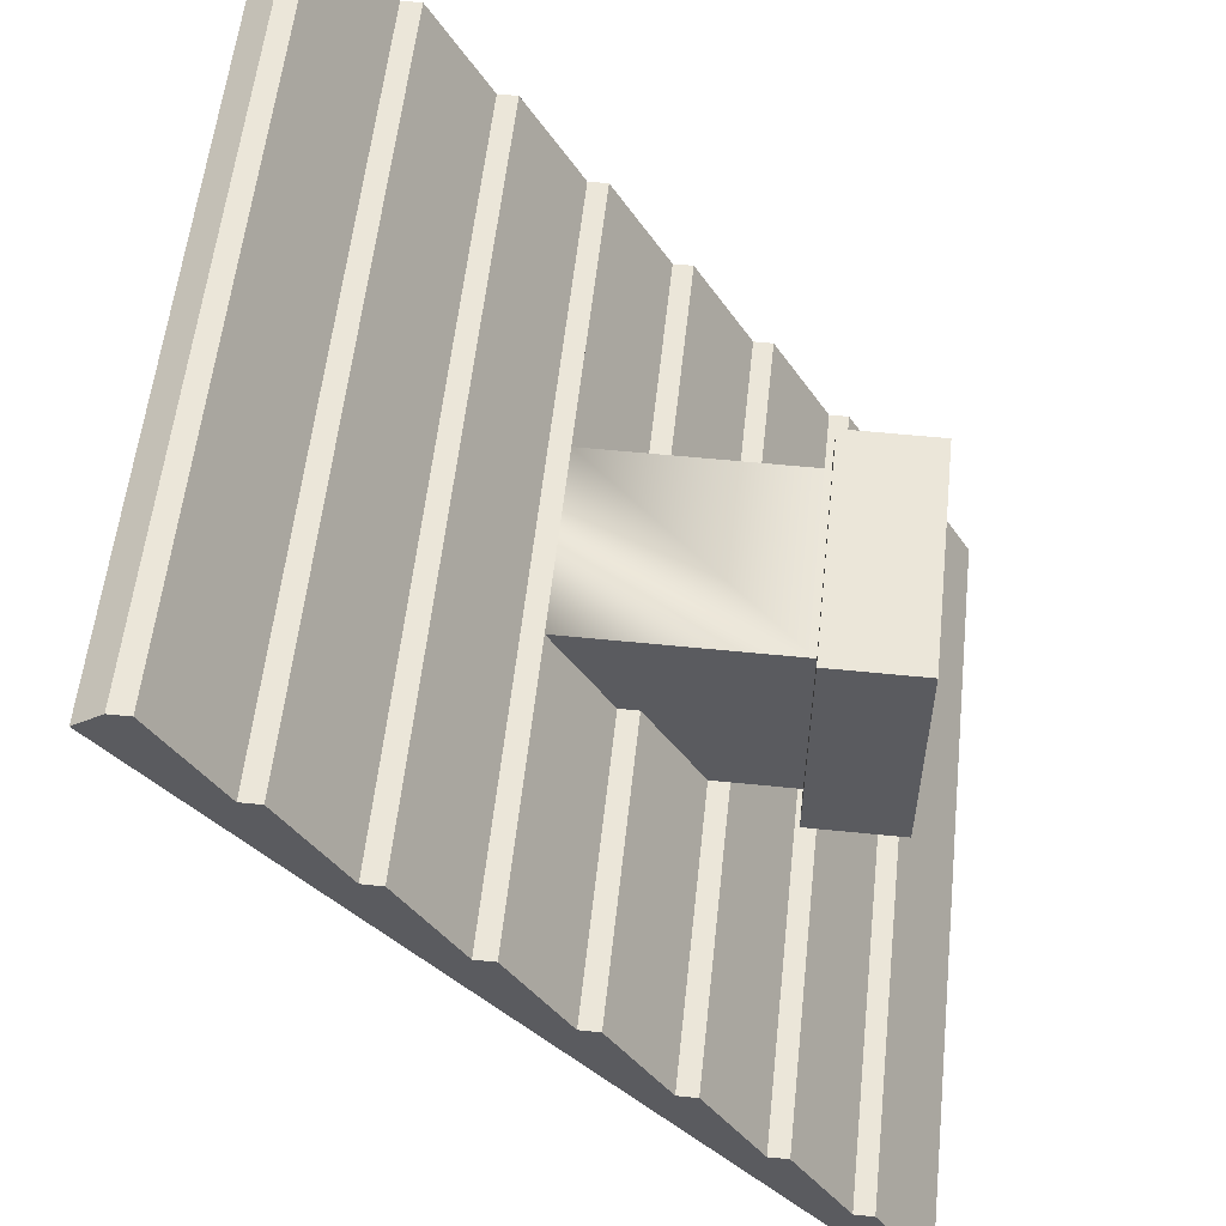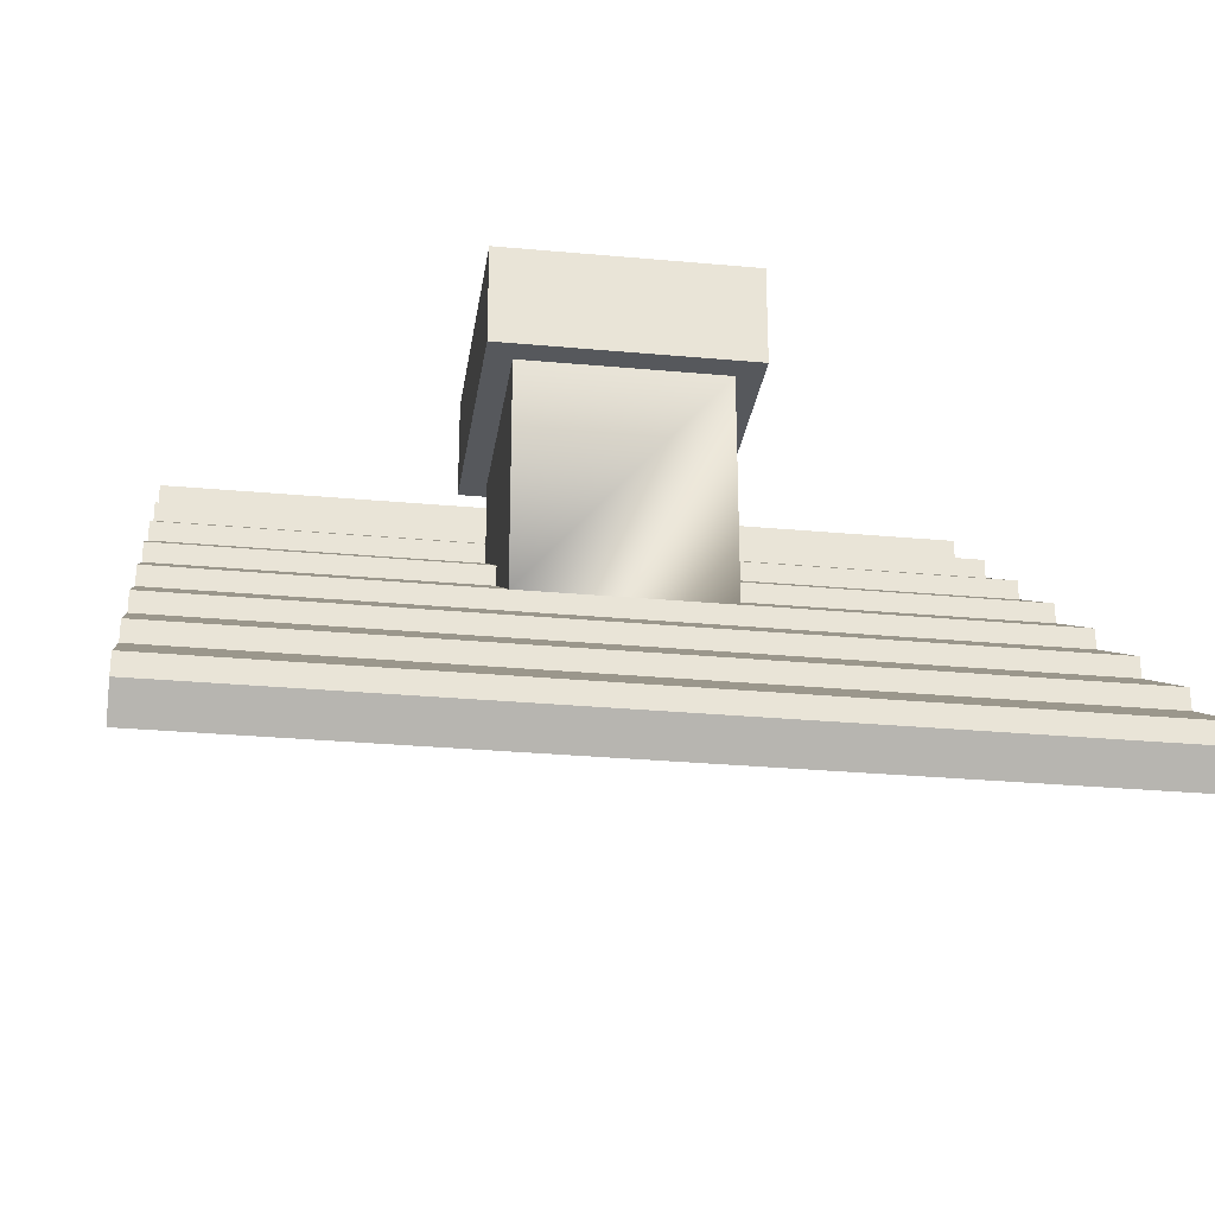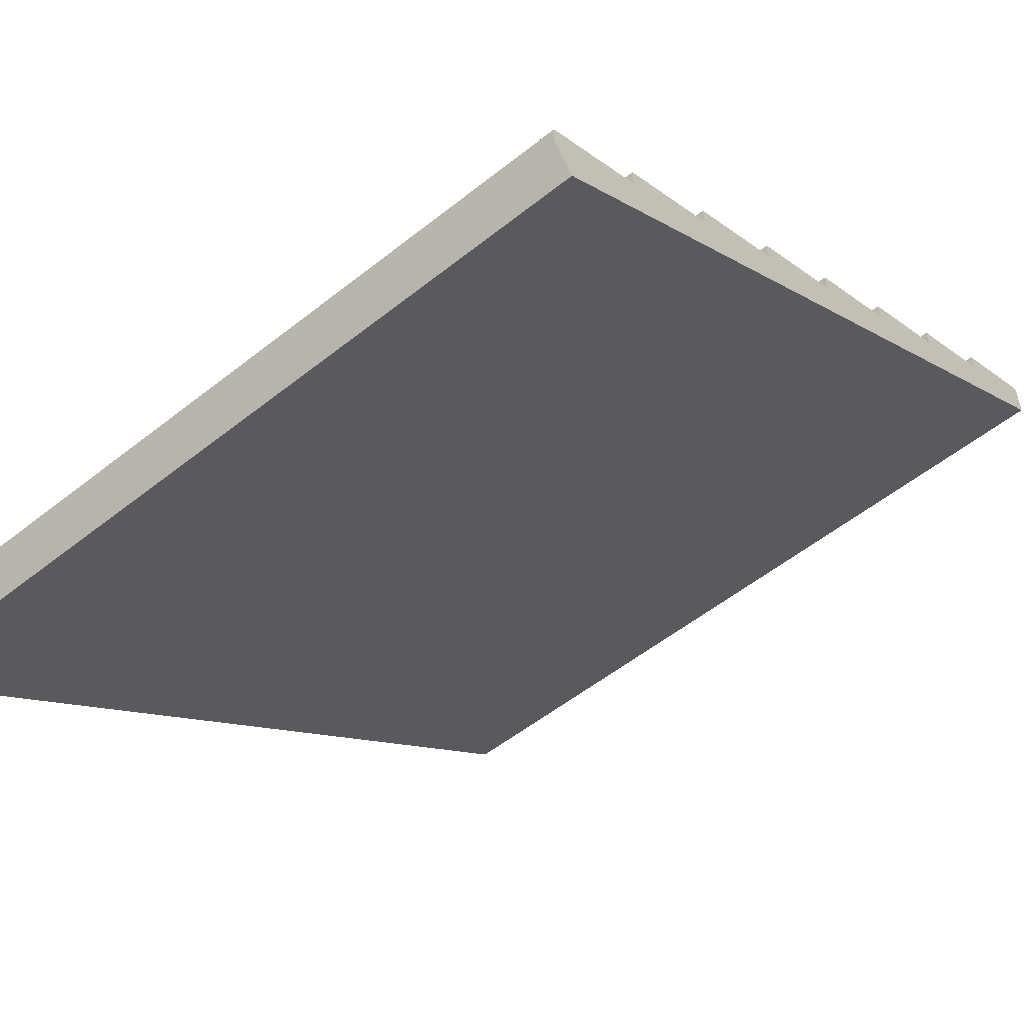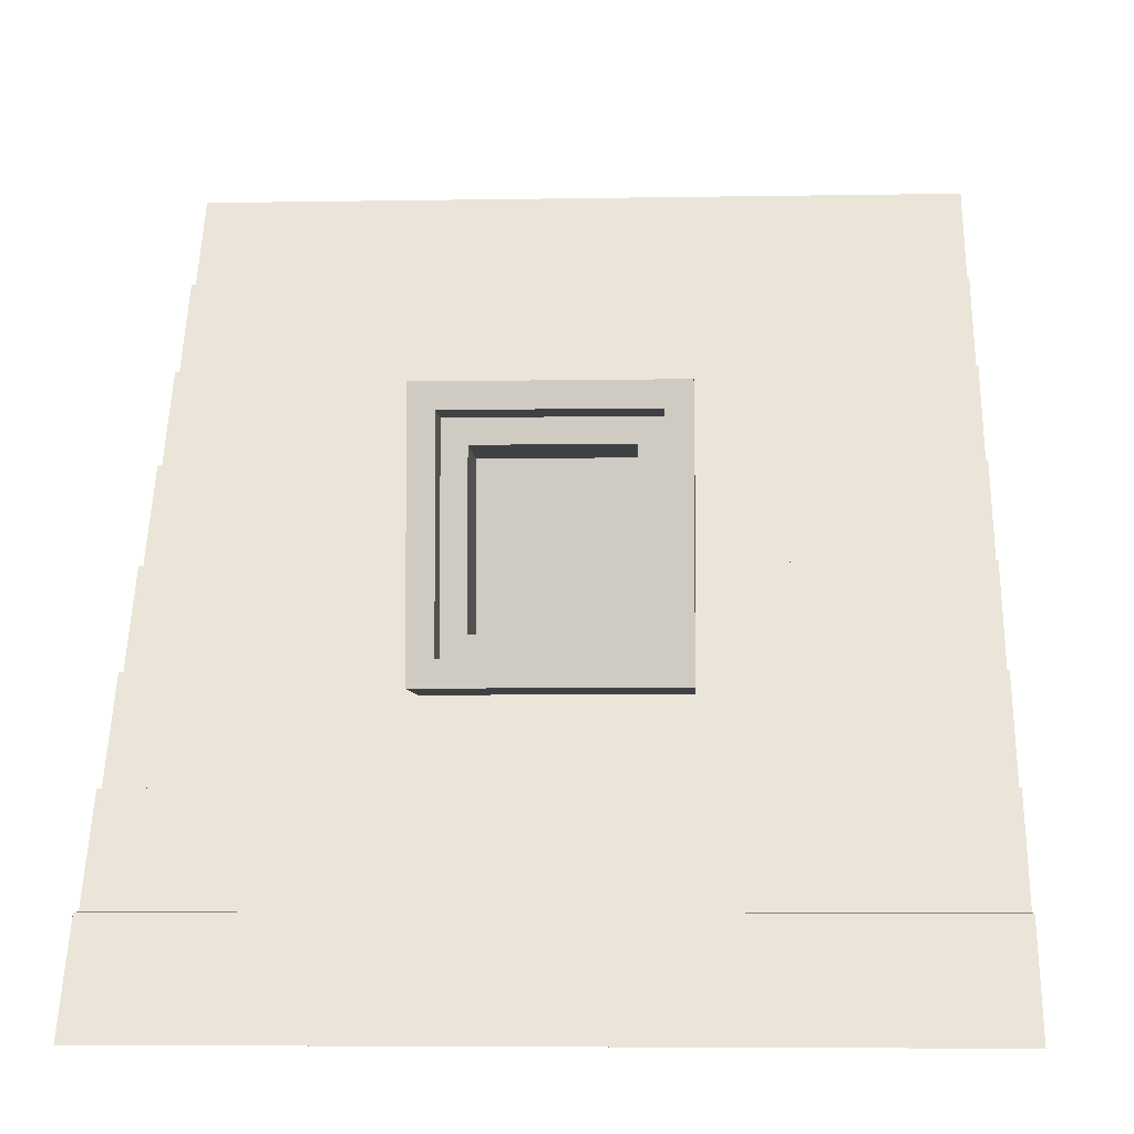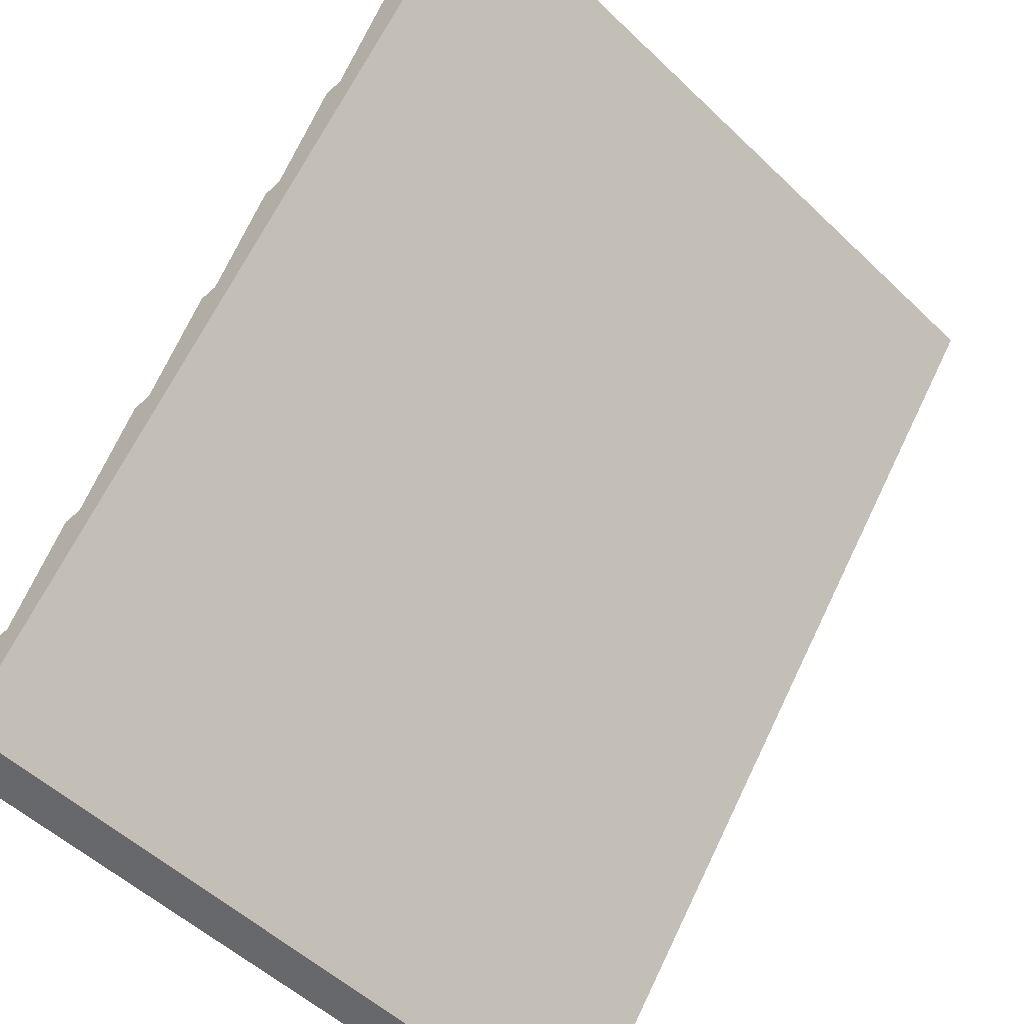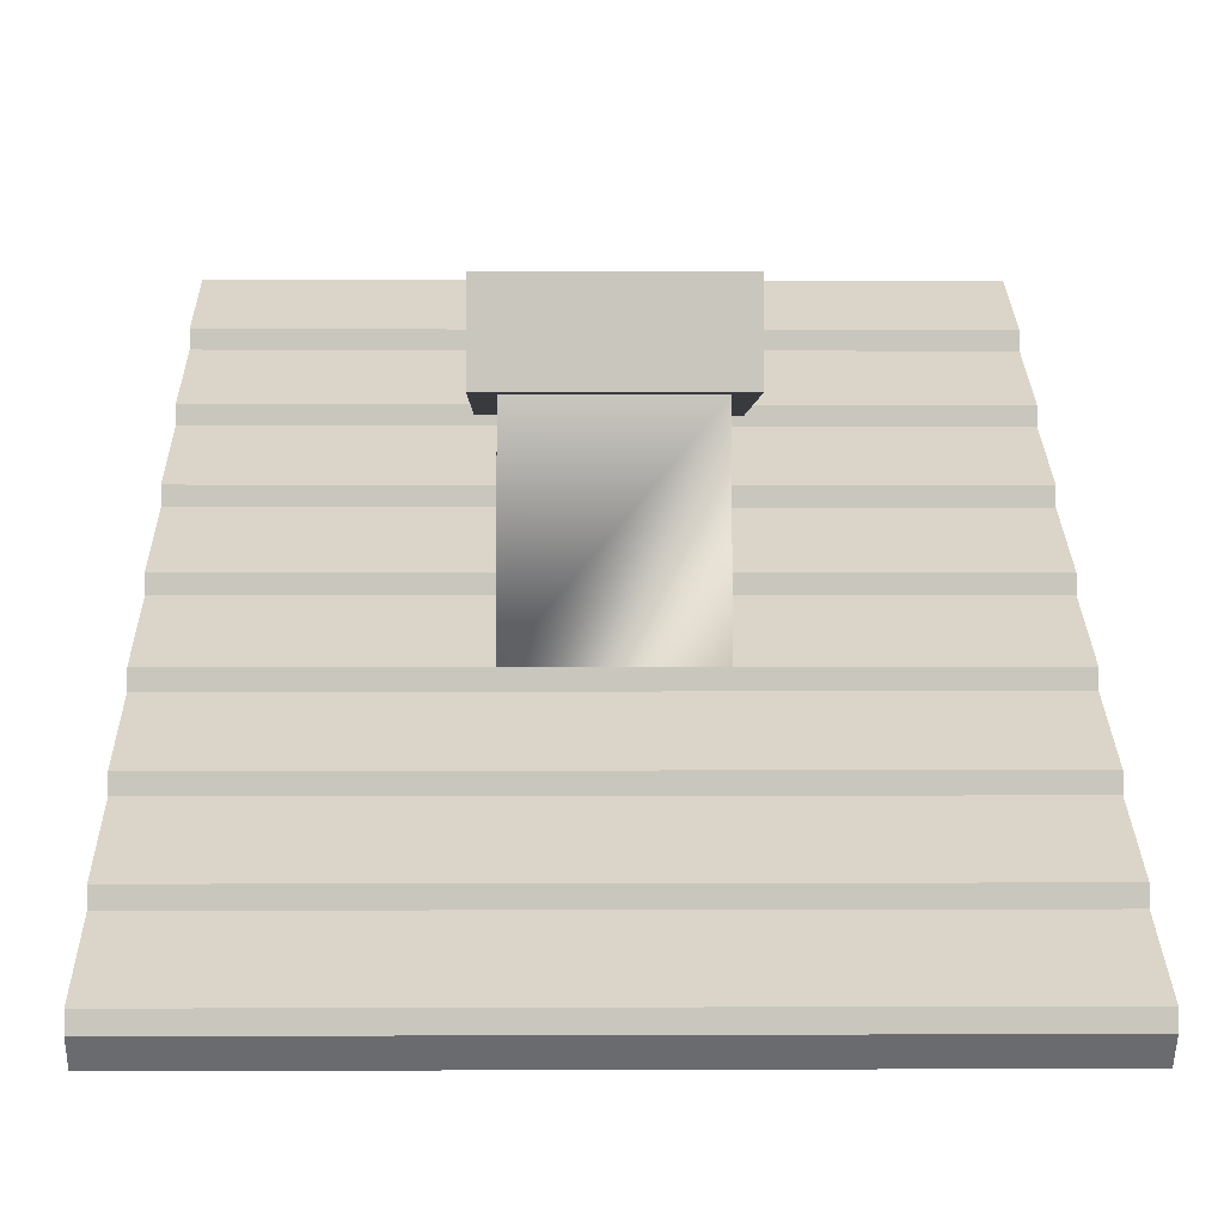
<metadata>
{"format":"obj","ext":"obj","renderer":"f3d","projection":"perspective","resolution":1024,"background":"white","views":[{"elev":56.3,"azim":96.1,"up":"+Z"},{"elev":-28.2,"azim":-8.0,"up":"+Y"},{"elev":-54.5,"azim":40.1,"up":"+Y"},{"elev":-5.9,"azim":-177.0,"up":"+Z"},{"elev":-52.5,"azim":-45.7,"up":"+Z"},{"elev":-0.5,"azim":-1.1,"up":"+Y"}]}
</metadata>
<code>
o cabinRoofChimney
v 0.5702 -0.1331 0.6752
v -0.5702 0.76 -0.5
v 0.5702 0.76 -0.5
v -0.5702 -0.1331 0.6752
v 0.5702 -0.09331 0.7054
v -0.5702 -0.09331 0.7054
v 0.5702 0.04974 0.5547
v -0.5702 0.0212 0.5547
v 0.5702 0.0212 0.5547
v -0.5702 0.04974 0.5547
v 0.5702 0.6223 -0.1986
v -0.5702 0.5938 -0.1986
v 0.5702 0.5938 -0.1986
v -0.5702 0.6223 -0.1986
v 0.5702 0.2788 0.2534
v -0.5702 0.2502 0.2534
v 0.5702 0.2502 0.2534
v -0.5702 0.2788 0.2534
v 0.1383 0.2788 0.2534
v -0.1383 0.2788 0.2534
v -0.1383 0.5078 -0.04797
v -0.5702 0.4793 -0.04797
v -0.1383 0.4793 -0.04797
v -0.5702 0.5078 -0.04797
v 0.5702 0.5078 -0.04797
v 0.1383 0.4793 -0.04797
v 0.5702 0.4793 -0.04797
v 0.1383 0.5078 -0.04797
v 0.5702 0.7368 -0.3493
v 0.5702 0.8228 -0.5
v 0.5702 0.7083 -0.3493
v 0.5702 0.3647 0.1027
v 0.5702 0.3933 0.1027
v 0.5702 0.1357 0.4041
v 0.5702 0.1643 0.4041
v 0.5702 -0.06478 0.7054
v -0.5702 0.7368 -0.3493
v -0.5702 0.8228 -0.5
v -0.5702 0.7083 -0.3493
v -0.5702 0.3647 0.1027
v -0.5702 0.1357 0.4041
v -0.5702 -0.06478 0.7054
v -0.5702 0.1643 0.4041
v -0.5702 0.3933 0.1027
v -0.1383 0.3933 0.1027
v -0.1383 0.3647 0.1027
v 0.1383 0.3647 0.1027
v 0.1383 0.3933 0.1027
v 0.1383 0.5993 0.2534
v 0.1383 0.5993 -0.04797
v -0.1383 0.5993 -0.04797
v -0.1383 0.5993 0.2534
v 0.1735 0.7393 0.2886
v 0.1735 0.5993 -0.08317
v 0.1735 0.7393 -0.08317
v 0.1735 0.5993 0.2886
v -0.1735 0.5993 0.2886
v -0.1735 0.5993 -0.08317
v 0.1383 0.7393 -0.04797
v -0.1383 0.6793 -0.04797
v 0.1383 0.6793 -0.04797
v -0.1383 0.7393 -0.04797
v -0.1383 0.6793 0.2534
v -0.1383 0.7393 0.2534
v 0.1383 0.6793 0.2534
v 0.1383 0.7393 0.2534
v -0.1735 0.7393 -0.08317
v -0.1735 0.7393 0.2886
v -0.1043 0.6793 0.2194
v 0.1043 0.5593 0.2194
v -0.1043 0.5593 0.2194
v 0.1043 0.6793 0.2194
v -0.1043 0.5593 -0.01397
v 0.1043 0.5593 -0.01397
v 0.1043 0.6793 -0.01397
v -0.1043 0.6793 -0.01397
f 1 2 3
f 2 1 4
f 5 4 1
f 4 5 6
f 7 8 9
f 8 7 10
f 11 12 13
f 12 11 14
f 15 16 17
f 16 15 18
f 18 15 19
f 18 19 20
f 21 22 23
f 22 21 24
f 25 26 27
f 26 25 28
f 29 3 30
f 3 29 31
f 3 31 1
f 1 31 13
f 13 31 11
f 1 13 27
f 27 13 25
f 1 27 32
f 32 27 33
f 1 32 17
f 17 32 15
f 1 17 34
f 34 17 35
f 1 34 9
f 9 34 7
f 1 9 36
f 1 36 5
f 37 38 39
f 38 4 39
f 4 38 2
f 39 4 12
f 12 4 22
f 22 4 40
f 40 4 16
f 16 4 41
f 41 4 8
f 8 4 42
f 42 4 6
f 10 41 8
f 43 16 41
f 18 40 16
f 44 22 40
f 24 12 22
f 14 39 12
f 35 41 34
f 41 35 43
f 29 39 31
f 39 29 37
f 36 6 5
f 6 36 42
f 45 40 46
f 40 45 44
f 33 47 32
f 47 33 48
f 38 3 2
f 3 38 30
f 38 29 30
f 29 38 37
f 26 33 27
f 33 26 48
f 47 15 32
f 15 47 19
f 8 36 9
f 36 8 42
f 12 25 13
f 25 12 28
f 28 12 21
f 21 12 24
f 16 35 17
f 35 16 43
f 22 45 23
f 45 22 44
f 40 20 46
f 20 40 18
f 39 11 31
f 11 39 14
f 41 7 34
f 7 41 10
f 49 28 50
f 28 49 26
f 26 49 48
f 48 49 47
f 47 49 19
f 51 28 21
f 28 51 50
f 20 45 46
f 52 45 20
f 51 45 52
f 21 45 51
f 45 21 23
f 49 20 19
f 20 49 52
f 53 54 55
f 54 53 56
f 56 49 50
f 49 56 57
f 49 57 52
f 52 57 58
f 54 50 58
f 50 54 56
f 58 50 51
f 58 51 52
f 59 60 61
f 60 59 62
f 51 60 61
f 61 50 51
f 63 60 51
f 51 52 63
f 60 64 63
f 64 60 62
f 63 52 49
f 49 65 63
f 64 65 63
f 65 64 66
f 65 59 61
f 59 65 66
f 61 65 49
f 49 50 61
f 57 67 58
f 67 57 68
f 67 54 58
f 54 67 55
f 53 57 56
f 57 53 68
f 55 59 53
f 59 55 67
f 59 67 62
f 62 67 64
f 66 53 59
f 53 66 68
f 68 66 64
f 68 64 67
f 69 70 71
f 70 69 72
f 73 70 74
f 70 73 71
f 70 75 74
f 75 70 72
f 75 73 74
f 73 75 76
f 61 75 65
f 75 61 60
f 75 60 76
f 76 60 69
f 72 65 75
f 65 72 63
f 63 72 69
f 63 69 60
f 69 73 76
f 73 69 71

</code>
